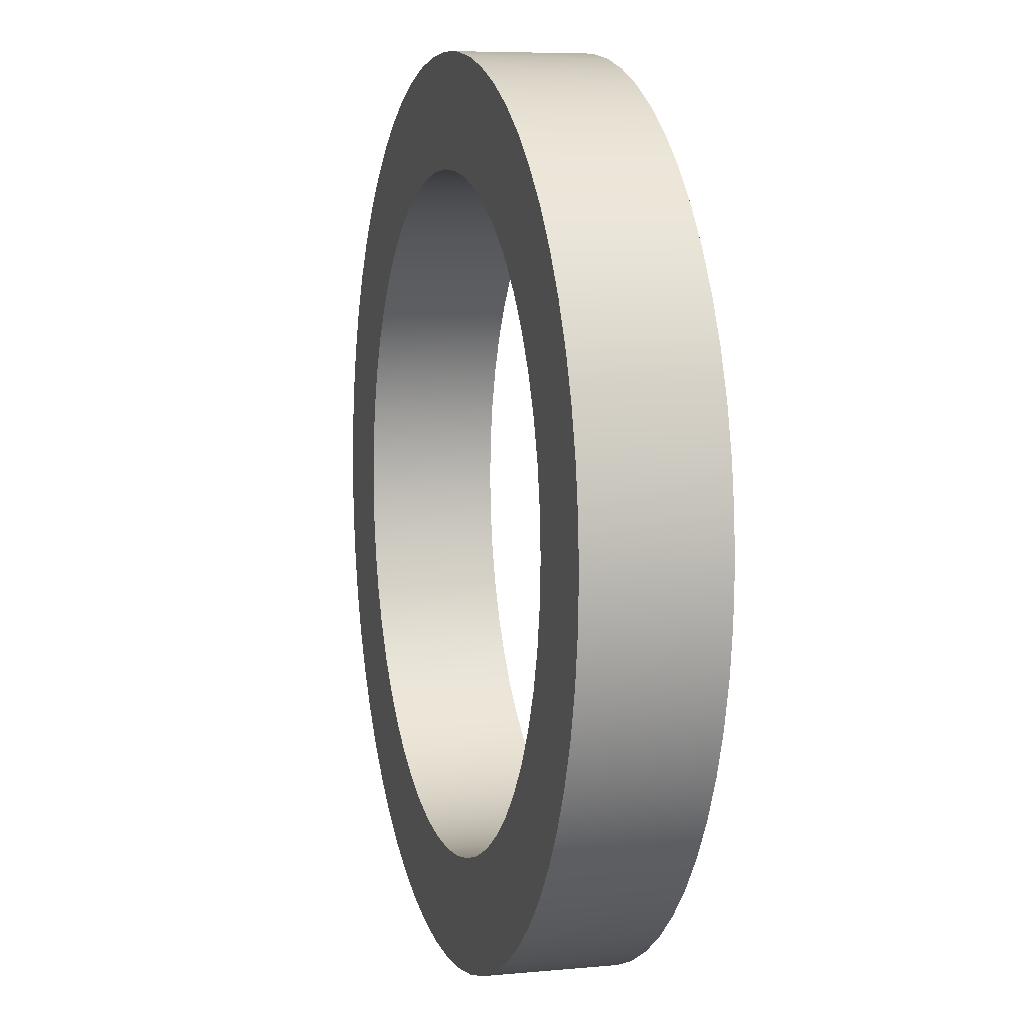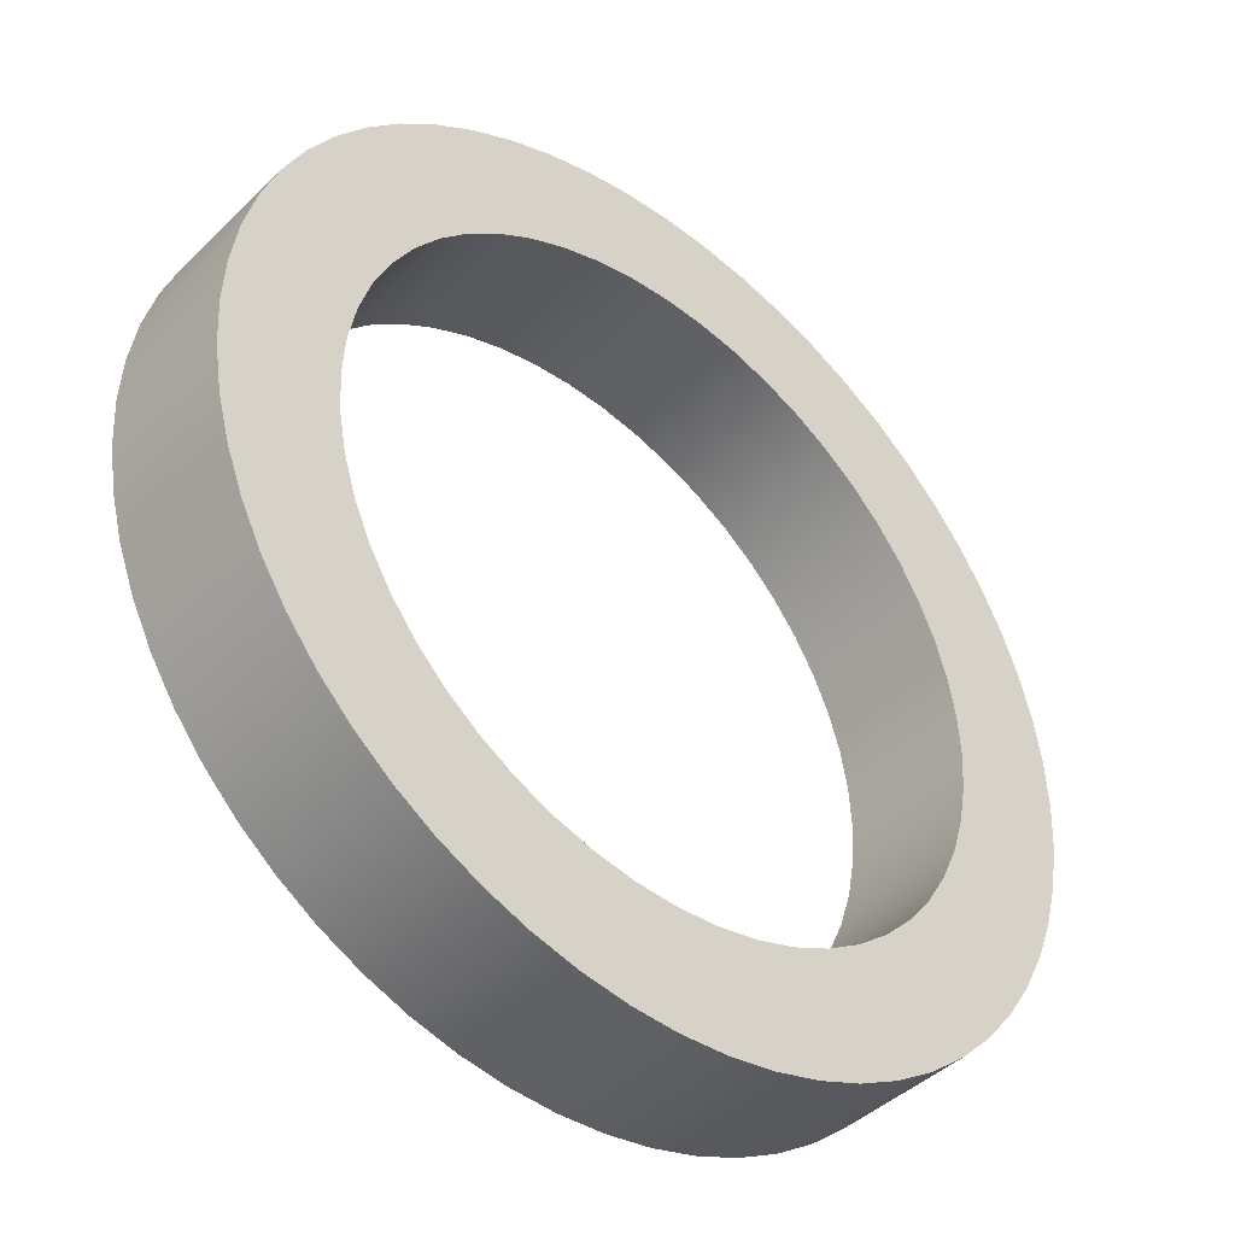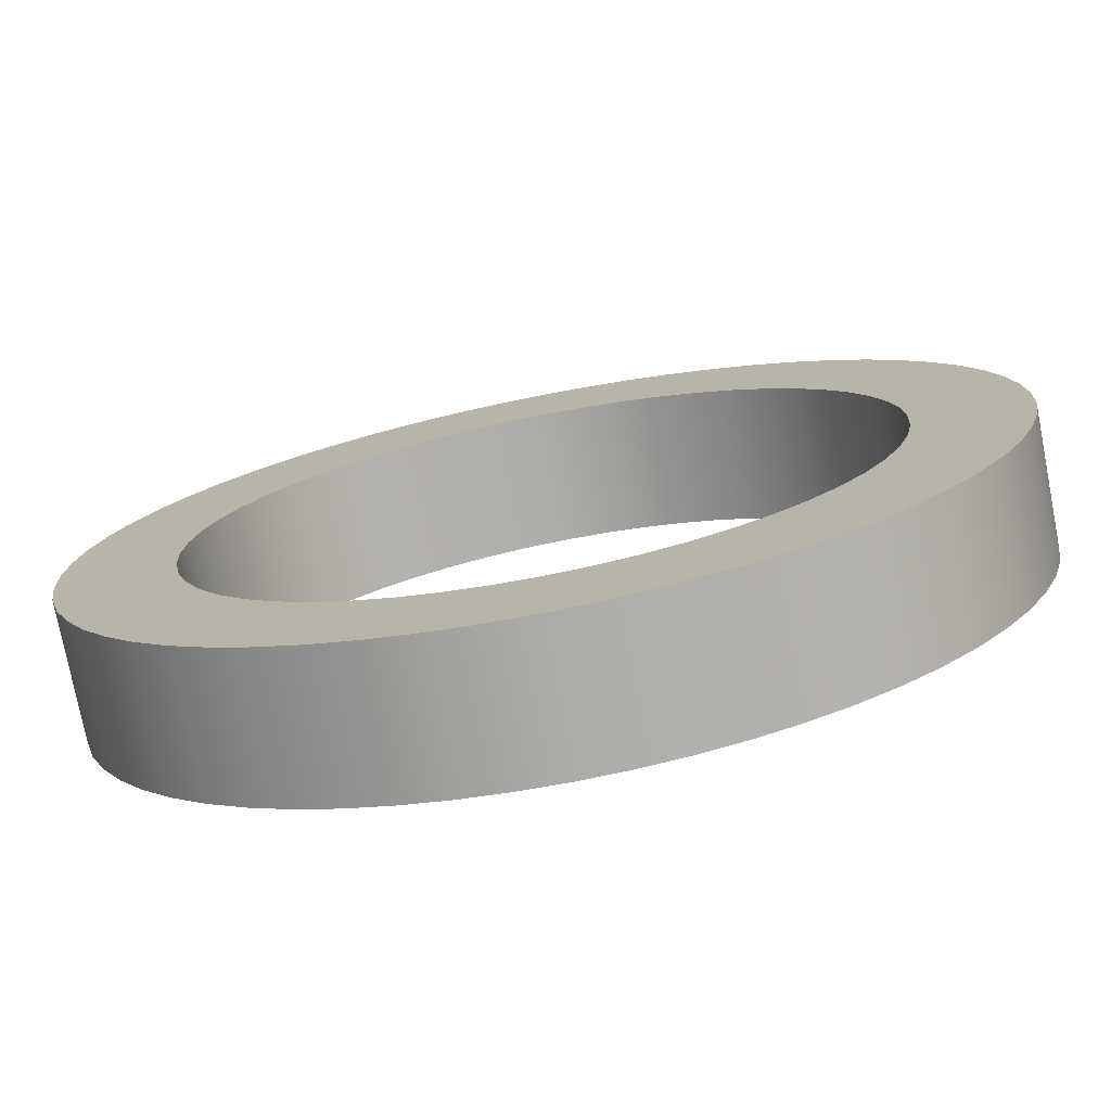
<metadata>
{"format":"obj","ext":"obj","renderer":"f3d","projection":"perspective","resolution":1024,"background":"white","views":[{"elev":6.8,"azim":-105.4,"up":"+Z"},{"elev":-42.8,"azim":-41.2,"up":"+Z"},{"elev":-76.1,"azim":-169.0,"up":"+Z"}]}
</metadata>
<code>
v -0.4 0.12 4.899e-17
v -0.3978 0.12 -0.04181
v -0.3913 0.12 -0.08316
v -0.3804 0.12 -0.1236
v -0.3654 0.12 -0.1627
v -0.3464 0.12 -0.2
v -0.3236 0.12 -0.2351
v -0.2973 0.12 -0.2677
v -0.2677 0.12 -0.2973
v -0.2351 0.12 -0.3236
v -0.2 0.12 -0.3464
v -0.1627 0.12 -0.3654
v -0.1236 0.12 -0.3804
v -0.08316 0.12 -0.3913
v -0.04181 0.12 -0.3978
v 2.449e-17 0.12 -0.4
v 0.04181 0.12 -0.3978
v 0.08316 0.12 -0.3913
v 0.1236 0.12 -0.3804
v 0.1627 0.12 -0.3654
v 0.2 0.12 -0.3464
v 0.2351 0.12 -0.3236
v 0.2677 0.12 -0.2973
v 0.2973 0.12 -0.2677
v 0.3236 0.12 -0.2351
v 0.3464 0.12 -0.2
v 0.3654 0.12 -0.1627
v 0.3804 0.12 -0.1236
v 0.3913 0.12 -0.08316
v 0.3978 0.12 -0.04181
v 0.4 0.12 0
v 0.3978 0.12 0.04181
v 0.3913 0.12 0.08316
v 0.3804 0.12 0.1236
v 0.3654 0.12 0.1627
v 0.3464 0.12 0.2
v 0.3236 0.12 0.2351
v 0.2973 0.12 0.2677
v 0.2677 0.12 0.2973
v 0.2351 0.12 0.3236
v 0.2 0.12 0.3464
v 0.1627 0.12 0.3654
v 0.1236 0.12 0.3804
v 0.08316 0.12 0.3913
v 0.04181 0.12 0.3978
v 2.449e-17 0.12 0.4
v -0.04181 0.12 0.3978
v -0.08316 0.12 0.3913
v -0.1236 0.12 0.3804
v -0.1627 0.12 0.3654
v -0.2 0.12 0.3464
v -0.2351 0.12 0.3236
v -0.2677 0.12 0.2973
v -0.2973 0.12 0.2677
v -0.3236 0.12 0.2351
v -0.3464 0.12 0.2
v -0.3654 0.12 0.1627
v -0.3804 0.12 0.1236
v -0.3913 0.12 0.08316
v -0.3978 0.12 0.04181
v -0.4 0 4.899e-17
v -0.3978 0 0.04181
v -0.3913 0 0.08316
v -0.3804 0 0.1236
v -0.3654 0 0.1627
v -0.3464 0 0.2
v -0.3236 0 0.2351
v -0.2973 0 0.2677
v -0.2677 0 0.2973
v -0.2351 0 0.3236
v -0.2 0 0.3464
v -0.1627 0 0.3654
v -0.1236 0 0.3804
v -0.08316 0 0.3913
v -0.04181 0 0.3978
v 2.449e-17 0 0.4
v 0.04181 0 0.3978
v 0.08316 0 0.3913
v 0.1236 0 0.3804
v 0.1627 0 0.3654
v 0.2 0 0.3464
v 0.2351 0 0.3236
v 0.2677 0 0.2973
v 0.2973 0 0.2677
v 0.3236 0 0.2351
v 0.3464 0 0.2
v 0.3654 0 0.1627
v 0.3804 0 0.1236
v 0.3913 0 0.08316
v 0.3978 0 0.04181
v 0.4 0 0
v 0.3978 0 -0.04181
v 0.3913 0 -0.08316
v 0.3804 0 -0.1236
v 0.3654 0 -0.1627
v 0.3464 0 -0.2
v 0.3236 0 -0.2351
v 0.2973 0 -0.2677
v 0.2677 0 -0.2973
v 0.2351 0 -0.3236
v 0.2 0 -0.3464
v 0.1627 0 -0.3654
v 0.1236 0 -0.3804
v 0.08316 0 -0.3913
v 0.04181 0 -0.3978
v 2.449e-17 0 -0.4
v -0.04181 0 -0.3978
v -0.08316 0 -0.3913
v -0.1236 0 -0.3804
v -0.1627 0 -0.3654
v -0.2 0 -0.3464
v -0.2351 0 -0.3236
v -0.2677 0 -0.2973
v -0.2973 0 -0.2677
v -0.3236 0 -0.2351
v -0.3464 0 -0.2
v -0.3654 0 -0.1627
v -0.3804 0 -0.1236
v -0.3913 0 -0.08316
v -0.3978 0 -0.04181
v -0.4 0 4.899e-17
v -0.4 0.12 4.899e-17
v -0.3 0.12 3.674e-17
v -0.2978 0.12 0.03616
v -0.2913 0.12 0.07179
v -0.2805 0.12 0.1064
v -0.2656 0.12 0.1394
v -0.2469 0.12 0.1704
v -0.2246 0.12 0.1989
v -0.1989 0.12 0.2246
v -0.1704 0.12 0.2469
v -0.1394 0.12 0.2656
v -0.1064 0.12 0.2805
v -0.07179 0.12 0.2913
v -0.03616 0.12 0.2978
v 1.837e-17 0.12 0.3
v 0.03616 0.12 0.2978
v 0.07179 0.12 0.2913
v 0.1064 0.12 0.2805
v 0.1394 0.12 0.2656
v 0.1704 0.12 0.2469
v 0.1989 0.12 0.2246
v 0.2246 0.12 0.1989
v 0.2469 0.12 0.1704
v 0.2656 0.12 0.1394
v 0.2805 0.12 0.1064
v 0.2913 0.12 0.07179
v 0.2978 0.12 0.03616
v 0.3 0.12 0
v 0.2978 0.12 -0.03616
v 0.2913 0.12 -0.07179
v 0.2805 0.12 -0.1064
v 0.2656 0.12 -0.1394
v 0.2469 0.12 -0.1704
v 0.2246 0.12 -0.1989
v 0.1989 0.12 -0.2246
v 0.1704 0.12 -0.2469
v 0.1394 0.12 -0.2656
v 0.1064 0.12 -0.2805
v 0.07179 0.12 -0.2913
v 0.03616 0.12 -0.2978
v 1.837e-17 0.12 -0.3
v -0.03616 0.12 -0.2978
v -0.07179 0.12 -0.2913
v -0.1064 0.12 -0.2805
v -0.1394 0.12 -0.2656
v -0.1704 0.12 -0.2469
v -0.1989 0.12 -0.2246
v -0.2246 0.12 -0.1989
v -0.2469 0.12 -0.1704
v -0.2656 0.12 -0.1394
v -0.2805 0.12 -0.1064
v -0.2913 0.12 -0.07179
v -0.2978 0.12 -0.03616
v -0.3 0 3.674e-17
v -0.2978 0 -0.03616
v -0.2913 0 -0.07179
v -0.2805 0 -0.1064
v -0.2656 0 -0.1394
v -0.2469 0 -0.1704
v -0.2246 0 -0.1989
v -0.1989 0 -0.2246
v -0.1704 0 -0.2469
v -0.1394 0 -0.2656
v -0.1064 0 -0.2805
v -0.07179 0 -0.2913
v -0.03616 0 -0.2978
v 1.837e-17 0 -0.3
v 0.03616 0 -0.2978
v 0.07179 0 -0.2913
v 0.1064 0 -0.2805
v 0.1394 0 -0.2656
v 0.1704 0 -0.2469
v 0.1989 0 -0.2246
v 0.2246 0 -0.1989
v 0.2469 0 -0.1704
v 0.2656 0 -0.1394
v 0.2805 0 -0.1064
v 0.2913 0 -0.07179
v 0.2978 0 -0.03616
v 0.3 0 0
v 0.2978 0 0.03616
v 0.2913 0 0.07179
v 0.2805 0 0.1064
v 0.2656 0 0.1394
v 0.2469 0 0.1704
v 0.2246 0 0.1989
v 0.1989 0 0.2246
v 0.1704 0 0.2469
v 0.1394 0 0.2656
v 0.1064 0 0.2805
v 0.07179 0 0.2913
v 0.03616 0 0.2978
v 1.837e-17 0 0.3
v -0.03616 0 0.2978
v -0.07179 0 0.2913
v -0.1064 0 0.2805
v -0.1394 0 0.2656
v -0.1704 0 0.2469
v -0.1989 0 0.2246
v -0.2246 0 0.1989
v -0.2469 0 0.1704
v -0.2656 0 0.1394
v -0.2805 0 0.1064
v -0.2913 0 0.07179
v -0.2978 0 0.03616
v -0.3 0.12 3.674e-17
v -0.3 0 3.674e-17
v -0.3 0 3.674e-17
v -0.2978 0 0.03616
v -0.2913 0 0.07179
v -0.2805 0 0.1064
v -0.2656 0 0.1394
v -0.2469 0 0.1704
v -0.2246 0 0.1989
v -0.1989 0 0.2246
v -0.1704 0 0.2469
v -0.1394 0 0.2656
v -0.1064 0 0.2805
v -0.07179 0 0.2913
v -0.03616 0 0.2978
v 1.837e-17 0 0.3
v 0.03616 0 0.2978
v 0.07179 0 0.2913
v 0.1064 0 0.2805
v 0.1394 0 0.2656
v 0.1704 0 0.2469
v 0.1989 0 0.2246
v 0.2246 0 0.1989
v 0.2469 0 0.1704
v 0.2656 0 0.1394
v 0.2805 0 0.1064
v 0.2913 0 0.07179
v 0.2978 0 0.03616
v 0.3 0 0
v 0.2978 0 -0.03616
v 0.2913 0 -0.07179
v 0.2805 0 -0.1064
v 0.2656 0 -0.1394
v 0.2469 0 -0.1704
v 0.2246 0 -0.1989
v 0.1989 0 -0.2246
v 0.1704 0 -0.2469
v 0.1394 0 -0.2656
v 0.1064 0 -0.2805
v 0.07179 0 -0.2913
v 0.03616 0 -0.2978
v 1.837e-17 0 -0.3
v -0.03616 0 -0.2978
v -0.07179 0 -0.2913
v -0.1064 0 -0.2805
v -0.1394 0 -0.2656
v -0.1704 0 -0.2469
v -0.1989 0 -0.2246
v -0.2246 0 -0.1989
v -0.2469 0 -0.1704
v -0.2656 0 -0.1394
v -0.2805 0 -0.1064
v -0.2913 0 -0.07179
v -0.2978 0 -0.03616
v -0.4 0 4.899e-17
v -0.3978 0 -0.04181
v -0.3913 0 -0.08316
v -0.3804 0 -0.1236
v -0.3654 0 -0.1627
v -0.3464 0 -0.2
v -0.3236 0 -0.2351
v -0.2973 0 -0.2677
v -0.2677 0 -0.2973
v -0.2351 0 -0.3236
v -0.2 0 -0.3464
v -0.1627 0 -0.3654
v -0.1236 0 -0.3804
v -0.08316 0 -0.3913
v -0.04181 0 -0.3978
v 2.449e-17 0 -0.4
v 0.04181 0 -0.3978
v 0.08316 0 -0.3913
v 0.1236 0 -0.3804
v 0.1627 0 -0.3654
v 0.2 0 -0.3464
v 0.2351 0 -0.3236
v 0.2677 0 -0.2973
v 0.2973 0 -0.2677
v 0.3236 0 -0.2351
v 0.3464 0 -0.2
v 0.3654 0 -0.1627
v 0.3804 0 -0.1236
v 0.3913 0 -0.08316
v 0.3978 0 -0.04181
v 0.4 0 0
v 0.3978 0 0.04181
v 0.3913 0 0.08316
v 0.3804 0 0.1236
v 0.3654 0 0.1627
v 0.3464 0 0.2
v 0.3236 0 0.2351
v 0.2973 0 0.2677
v 0.2677 0 0.2973
v 0.2351 0 0.3236
v 0.2 0 0.3464
v 0.1627 0 0.3654
v 0.1236 0 0.3804
v 0.08316 0 0.3913
v 0.04181 0 0.3978
v 2.449e-17 0 0.4
v -0.04181 0 0.3978
v -0.08316 0 0.3913
v -0.1236 0 0.3804
v -0.1627 0 0.3654
v -0.2 0 0.3464
v -0.2351 0 0.3236
v -0.2677 0 0.2973
v -0.2973 0 0.2677
v -0.3236 0 0.2351
v -0.3464 0 0.2
v -0.3654 0 0.1627
v -0.3804 0 0.1236
v -0.3913 0 0.08316
v -0.3978 0 0.04181
v -0.3 0.12 3.674e-17
v -0.2978 0.12 -0.03616
v -0.2913 0.12 -0.07179
v -0.2805 0.12 -0.1064
v -0.2656 0.12 -0.1394
v -0.2469 0.12 -0.1704
v -0.2246 0.12 -0.1989
v -0.1989 0.12 -0.2246
v -0.1704 0.12 -0.2469
v -0.1394 0.12 -0.2656
v -0.1064 0.12 -0.2805
v -0.07179 0.12 -0.2913
v -0.03616 0.12 -0.2978
v 1.837e-17 0.12 -0.3
v 0.03616 0.12 -0.2978
v 0.07179 0.12 -0.2913
v 0.1064 0.12 -0.2805
v 0.1394 0.12 -0.2656
v 0.1704 0.12 -0.2469
v 0.1989 0.12 -0.2246
v 0.2246 0.12 -0.1989
v 0.2469 0.12 -0.1704
v 0.2656 0.12 -0.1394
v 0.2805 0.12 -0.1064
v 0.2913 0.12 -0.07179
v 0.2978 0.12 -0.03616
v 0.3 0.12 0
v 0.2978 0.12 0.03616
v 0.2913 0.12 0.07179
v 0.2805 0.12 0.1064
v 0.2656 0.12 0.1394
v 0.2469 0.12 0.1704
v 0.2246 0.12 0.1989
v 0.1989 0.12 0.2246
v 0.1704 0.12 0.2469
v 0.1394 0.12 0.2656
v 0.1064 0.12 0.2805
v 0.07179 0.12 0.2913
v 0.03616 0.12 0.2978
v 1.837e-17 0.12 0.3
v -0.03616 0.12 0.2978
v -0.07179 0.12 0.2913
v -0.1064 0.12 0.2805
v -0.1394 0.12 0.2656
v -0.1704 0.12 0.2469
v -0.1989 0.12 0.2246
v -0.2246 0.12 0.1989
v -0.2469 0.12 0.1704
v -0.2656 0.12 0.1394
v -0.2805 0.12 0.1064
v -0.2913 0.12 0.07179
v -0.2978 0.12 0.03616
v -0.4 0.12 4.899e-17
v -0.3978 0.12 0.04181
v -0.3913 0.12 0.08316
v -0.3804 0.12 0.1236
v -0.3654 0.12 0.1627
v -0.3464 0.12 0.2
v -0.3236 0.12 0.2351
v -0.2973 0.12 0.2677
v -0.2677 0.12 0.2973
v -0.2351 0.12 0.3236
v -0.2 0.12 0.3464
v -0.1627 0.12 0.3654
v -0.1236 0.12 0.3804
v -0.08316 0.12 0.3913
v -0.04181 0.12 0.3978
v 2.449e-17 0.12 0.4
v 0.04181 0.12 0.3978
v 0.08316 0.12 0.3913
v 0.1236 0.12 0.3804
v 0.1627 0.12 0.3654
v 0.2 0.12 0.3464
v 0.2351 0.12 0.3236
v 0.2677 0.12 0.2973
v 0.2973 0.12 0.2677
v 0.3236 0.12 0.2351
v 0.3464 0.12 0.2
v 0.3654 0.12 0.1627
v 0.3804 0.12 0.1236
v 0.3913 0.12 0.08316
v 0.3978 0.12 0.04181
v 0.4 0.12 0
v 0.3978 0.12 -0.04181
v 0.3913 0.12 -0.08316
v 0.3804 0.12 -0.1236
v 0.3654 0.12 -0.1627
v 0.3464 0.12 -0.2
v 0.3236 0.12 -0.2351
v 0.2973 0.12 -0.2677
v 0.2677 0.12 -0.2973
v 0.2351 0.12 -0.3236
v 0.2 0.12 -0.3464
v 0.1627 0.12 -0.3654
v 0.1236 0.12 -0.3804
v 0.08316 0.12 -0.3913
v 0.04181 0.12 -0.3978
v 2.449e-17 0.12 -0.4
v -0.04181 0.12 -0.3978
v -0.08316 0.12 -0.3913
v -0.1236 0.12 -0.3804
v -0.1627 0.12 -0.3654
v -0.2 0.12 -0.3464
v -0.2351 0.12 -0.3236
v -0.2677 0.12 -0.2973
v -0.2973 0.12 -0.2677
v -0.3236 0.12 -0.2351
v -0.3464 0.12 -0.2
v -0.3654 0.12 -0.1627
v -0.3804 0.12 -0.1236
v -0.3913 0.12 -0.08316
v -0.3978 0.12 -0.04181
f 2 120 1
f 1 120 121
f 122 61 60
f 60 61 62
f 60 62 59
f 59 62 63
f 59 63 58
f 58 63 64
f 58 64 57
f 57 64 65
f 57 65 56
f 56 65 66
f 56 66 55
f 55 66 67
f 55 67 54
f 54 67 68
f 54 68 53
f 53 68 69
f 53 69 52
f 52 69 70
f 52 70 51
f 51 70 71
f 51 71 50
f 50 71 72
f 50 72 49
f 49 72 73
f 49 73 48
f 48 73 74
f 48 74 47
f 47 74 75
f 47 75 46
f 46 75 76
f 46 76 45
f 45 76 77
f 45 77 44
f 44 77 78
f 44 78 43
f 43 78 79
f 43 79 42
f 42 79 80
f 42 80 41
f 41 80 81
f 41 81 40
f 40 81 82
f 40 82 39
f 39 82 83
f 39 83 38
f 38 83 84
f 38 84 37
f 37 84 85
f 37 85 36
f 36 85 86
f 36 86 35
f 35 86 87
f 35 87 34
f 34 87 88
f 34 88 33
f 33 88 89
f 33 89 32
f 32 89 90
f 32 90 31
f 31 90 91
f 31 91 30
f 30 91 92
f 30 92 29
f 29 92 93
f 29 93 28
f 28 93 94
f 28 94 27
f 27 94 95
f 27 95 26
f 26 95 96
f 26 96 25
f 25 96 97
f 25 97 24
f 24 97 98
f 24 98 23
f 23 98 99
f 23 99 22
f 22 99 100
f 22 100 21
f 21 100 101
f 21 101 20
f 20 101 102
f 20 102 19
f 19 102 103
f 19 103 18
f 18 103 104
f 18 104 17
f 17 104 105
f 17 105 16
f 16 105 106
f 16 106 15
f 15 106 107
f 15 107 14
f 14 107 108
f 14 108 13
f 13 108 109
f 13 109 12
f 12 109 110
f 12 110 11
f 11 110 111
f 11 111 10
f 10 111 112
f 10 112 9
f 9 112 113
f 9 113 8
f 8 113 114
f 8 114 7
f 7 114 115
f 7 115 6
f 6 115 116
f 6 116 5
f 5 116 117
f 5 117 4
f 4 117 118
f 4 118 3
f 3 118 119
f 3 119 2
f 2 119 120
f 124 226 123
f 123 226 228
f 227 175 174
f 174 175 176
f 174 176 173
f 173 176 177
f 173 177 172
f 172 177 178
f 172 178 171
f 171 178 179
f 171 179 170
f 170 179 180
f 170 180 169
f 169 180 181
f 169 181 168
f 168 181 182
f 168 182 167
f 167 182 183
f 167 183 166
f 166 183 184
f 166 184 165
f 165 184 185
f 165 185 164
f 164 185 186
f 164 186 163
f 163 186 187
f 163 187 162
f 162 187 188
f 162 188 161
f 161 188 189
f 161 189 160
f 160 189 190
f 160 190 159
f 159 190 191
f 159 191 158
f 158 191 192
f 158 192 157
f 157 192 193
f 157 193 156
f 156 193 194
f 156 194 155
f 155 194 195
f 155 195 154
f 154 195 196
f 154 196 153
f 153 196 197
f 153 197 152
f 152 197 198
f 152 198 151
f 151 198 199
f 151 199 150
f 150 199 200
f 150 200 149
f 149 200 201
f 149 201 148
f 148 201 202
f 148 202 147
f 147 202 203
f 147 203 146
f 146 203 204
f 146 204 145
f 145 204 205
f 145 205 144
f 144 205 206
f 144 206 143
f 143 206 207
f 143 207 142
f 142 207 208
f 142 208 141
f 141 208 209
f 141 209 140
f 140 209 210
f 140 210 139
f 139 210 211
f 139 211 138
f 138 211 212
f 138 212 137
f 137 212 213
f 137 213 136
f 136 213 214
f 136 214 135
f 135 214 215
f 135 215 134
f 134 215 216
f 134 216 133
f 133 216 217
f 133 217 132
f 132 217 218
f 132 218 131
f 131 218 219
f 131 219 130
f 130 219 220
f 130 220 129
f 129 220 221
f 129 221 128
f 128 221 222
f 128 222 127
f 127 222 223
f 127 223 126
f 126 223 224
f 126 224 125
f 125 224 225
f 125 225 124
f 124 225 226
f 230 340 229
f 229 340 281
f 229 281 282
f 340 230 339
f 339 230 231
f 339 231 338
f 338 231 232
f 338 232 337
f 337 232 233
f 337 233 336
f 336 233 234
f 336 234 335
f 335 234 235
f 335 235 334
f 334 235 236
f 334 236 333
f 333 236 332
f 332 236 237
f 332 237 331
f 331 237 238
f 331 238 330
f 330 238 239
f 330 239 329
f 329 239 240
f 329 240 328
f 328 240 241
f 328 241 327
f 327 241 242
f 327 242 326
f 326 242 325
f 325 242 243
f 325 243 324
f 324 243 244
f 324 244 323
f 323 244 245
f 323 245 322
f 322 245 246
f 322 246 321
f 321 246 247
f 321 247 320
f 320 247 248
f 320 248 319
f 319 248 318
f 318 248 249
f 318 249 317
f 317 249 250
f 317 250 316
f 316 250 251
f 316 251 315
f 315 251 252
f 315 252 314
f 314 252 253
f 314 253 313
f 313 253 254
f 313 254 312
f 312 254 255
f 312 255 311
f 311 255 310
f 310 255 256
f 310 256 309
f 309 256 257
f 309 257 308
f 308 257 258
f 308 258 307
f 307 258 259
f 307 259 306
f 306 259 260
f 306 260 305
f 305 260 261
f 305 261 304
f 304 261 262
f 304 262 303
f 303 262 302
f 302 262 263
f 302 263 301
f 301 263 264
f 301 264 300
f 300 264 265
f 300 265 299
f 299 265 266
f 299 266 298
f 298 266 267
f 298 267 297
f 297 267 268
f 297 268 296
f 296 268 295
f 295 268 269
f 295 269 294
f 294 269 270
f 294 270 293
f 293 270 271
f 293 271 292
f 292 271 272
f 292 272 291
f 291 272 273
f 291 273 290
f 290 273 274
f 290 274 289
f 289 274 288
f 288 274 275
f 288 275 287
f 287 275 276
f 287 276 286
f 286 276 277
f 286 277 285
f 285 277 278
f 285 278 284
f 284 278 279
f 284 279 283
f 283 279 280
f 283 280 282
f 282 280 229
f 342 452 341
f 341 452 393
f 341 393 394
f 452 342 451
f 451 342 343
f 451 343 450
f 450 343 344
f 450 344 449
f 449 344 345
f 449 345 448
f 448 345 346
f 448 346 447
f 447 346 347
f 447 347 446
f 446 347 348
f 446 348 445
f 445 348 444
f 444 348 349
f 444 349 443
f 443 349 350
f 443 350 442
f 442 350 351
f 442 351 441
f 441 351 352
f 441 352 440
f 440 352 353
f 440 353 439
f 439 353 354
f 439 354 438
f 438 354 437
f 437 354 355
f 437 355 436
f 436 355 356
f 436 356 435
f 435 356 357
f 435 357 434
f 434 357 358
f 434 358 433
f 433 358 359
f 433 359 432
f 432 359 360
f 432 360 431
f 431 360 430
f 430 360 361
f 430 361 429
f 429 361 362
f 429 362 428
f 428 362 363
f 428 363 427
f 427 363 364
f 427 364 426
f 426 364 365
f 426 365 425
f 425 365 366
f 425 366 424
f 424 366 367
f 424 367 423
f 423 367 422
f 422 367 368
f 422 368 421
f 421 368 369
f 421 369 420
f 420 369 370
f 420 370 419
f 419 370 371
f 419 371 418
f 418 371 372
f 418 372 417
f 417 372 373
f 417 373 416
f 416 373 374
f 416 374 415
f 415 374 414
f 414 374 375
f 414 375 413
f 413 375 376
f 413 376 412
f 412 376 377
f 412 377 411
f 411 377 378
f 411 378 410
f 410 378 379
f 410 379 409
f 409 379 380
f 409 380 408
f 408 380 407
f 407 380 381
f 407 381 406
f 406 381 382
f 406 382 405
f 405 382 383
f 405 383 404
f 404 383 384
f 404 384 403
f 403 384 385
f 403 385 402
f 402 385 386
f 402 386 401
f 401 386 400
f 400 386 387
f 400 387 399
f 399 387 388
f 399 388 398
f 398 388 389
f 398 389 397
f 397 389 390
f 397 390 396
f 396 390 391
f 396 391 395
f 395 391 392
f 395 392 394
f 394 392 341

</code>
